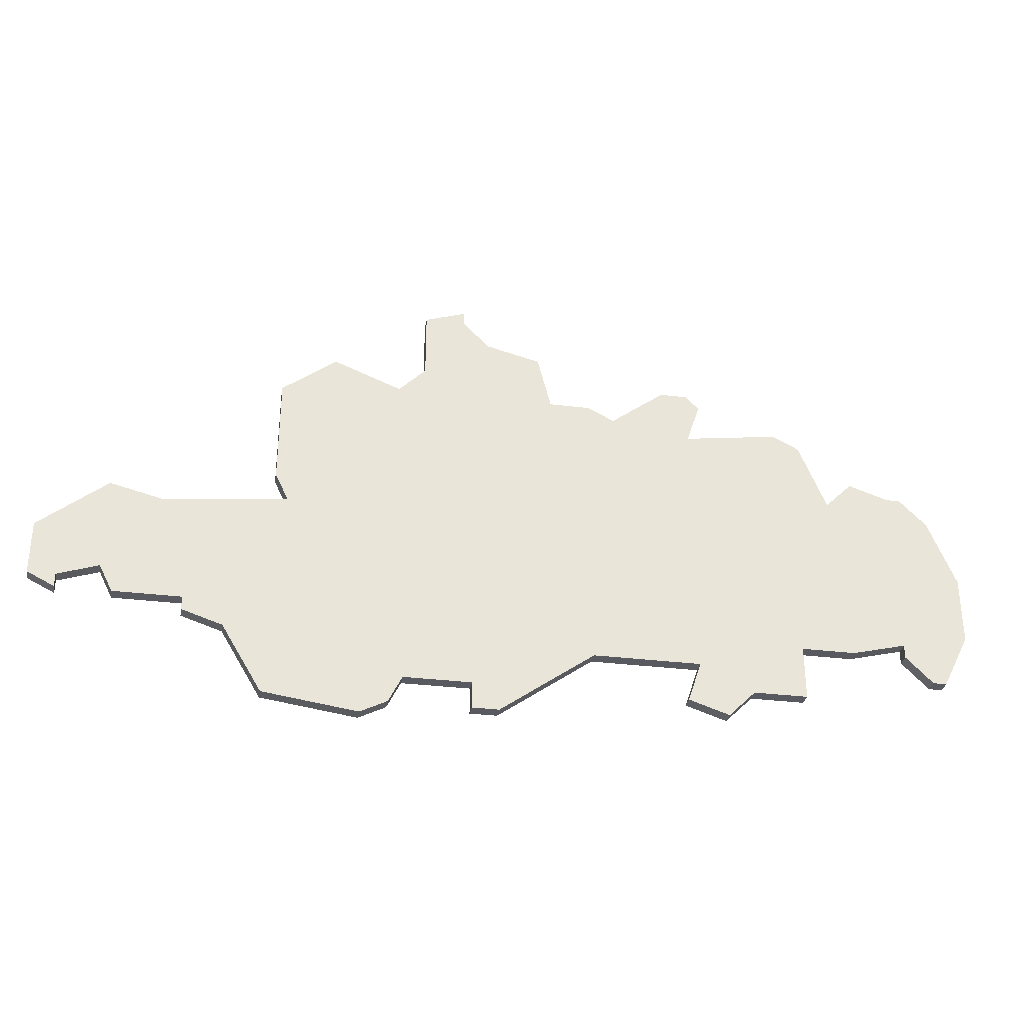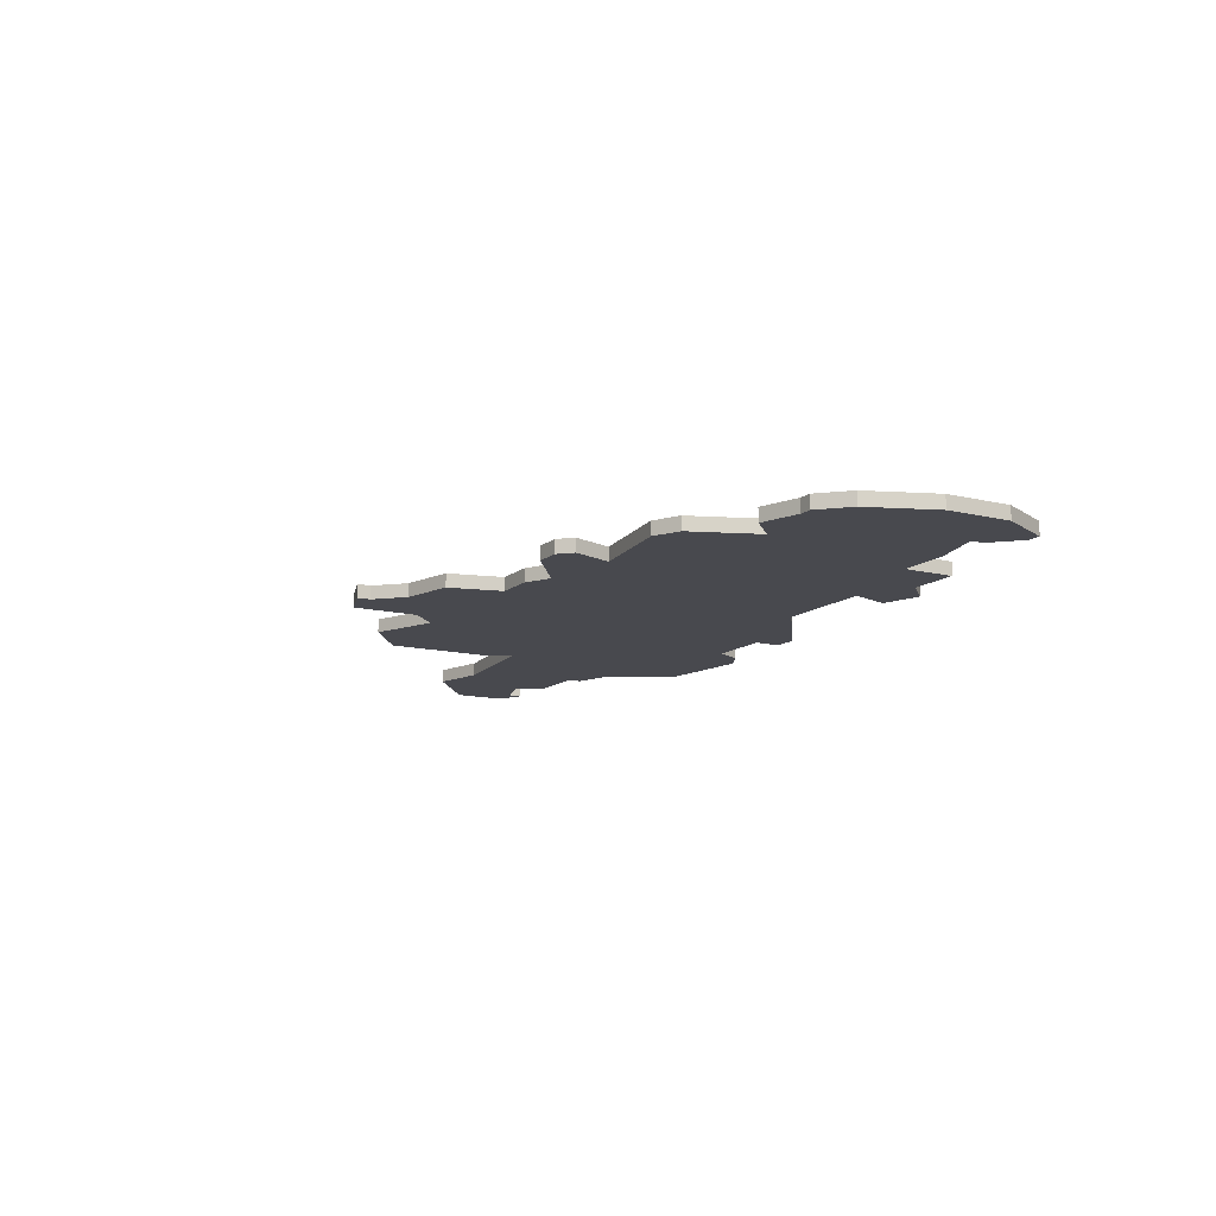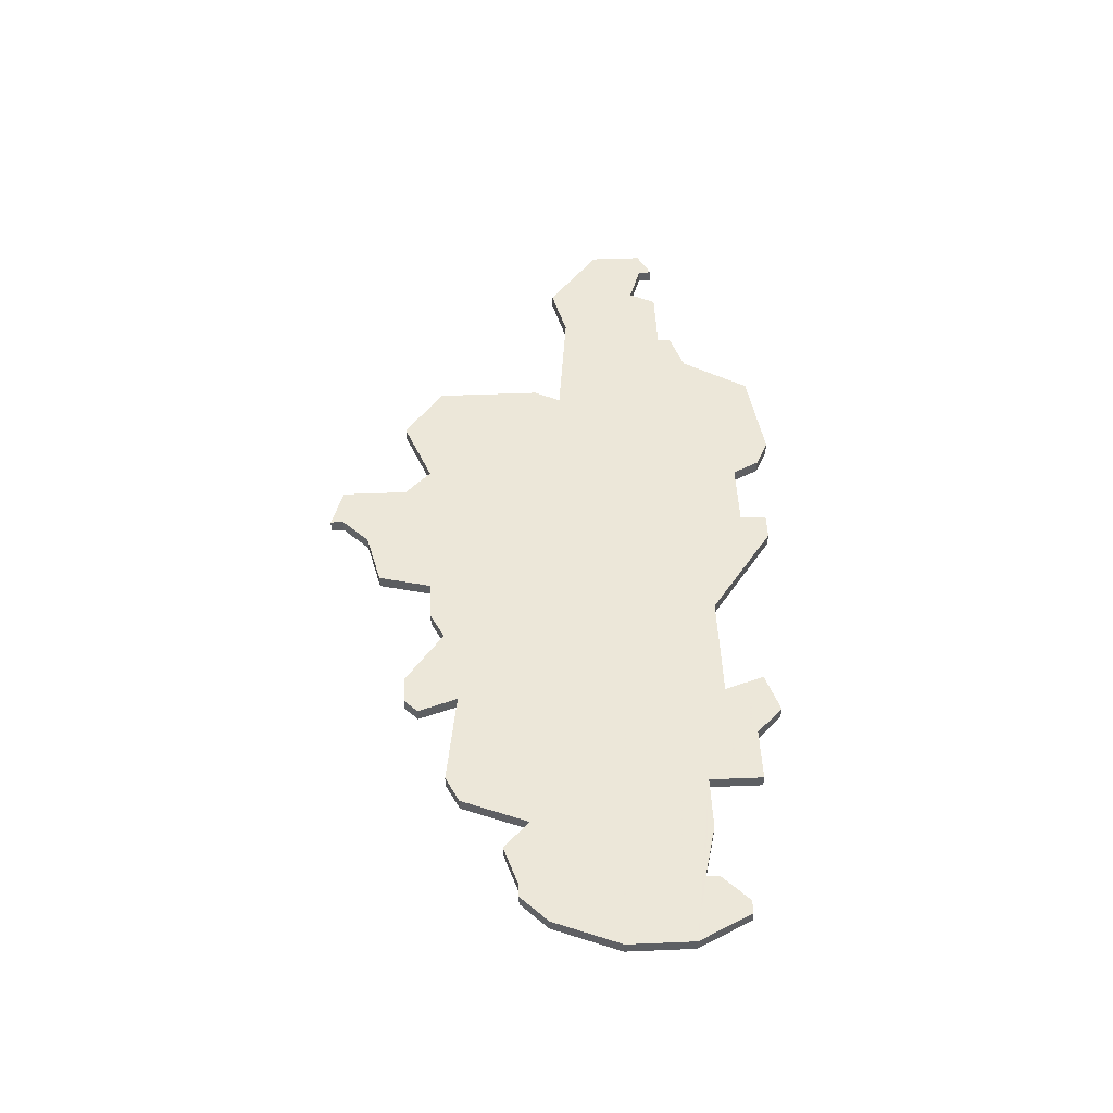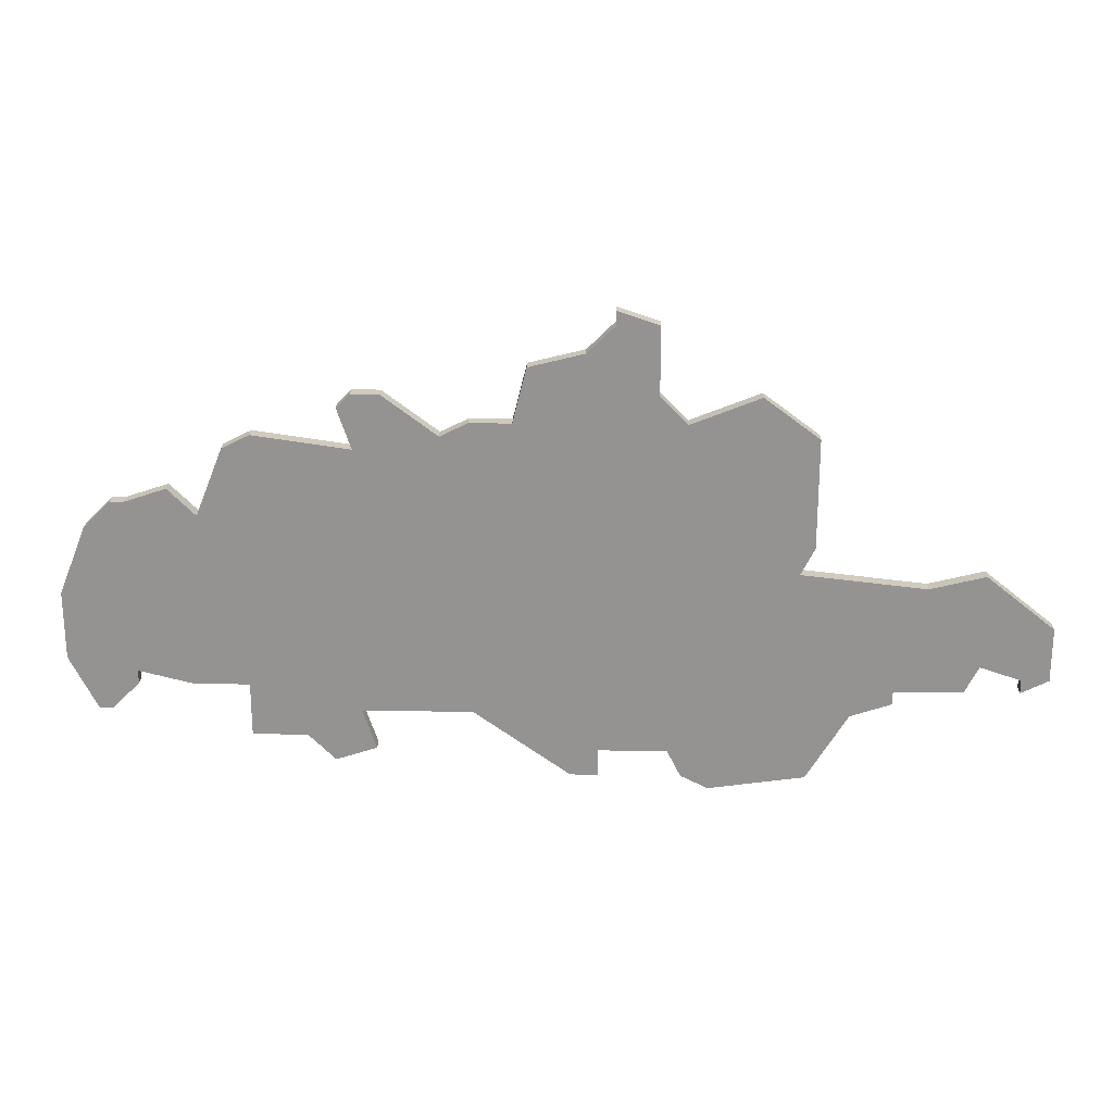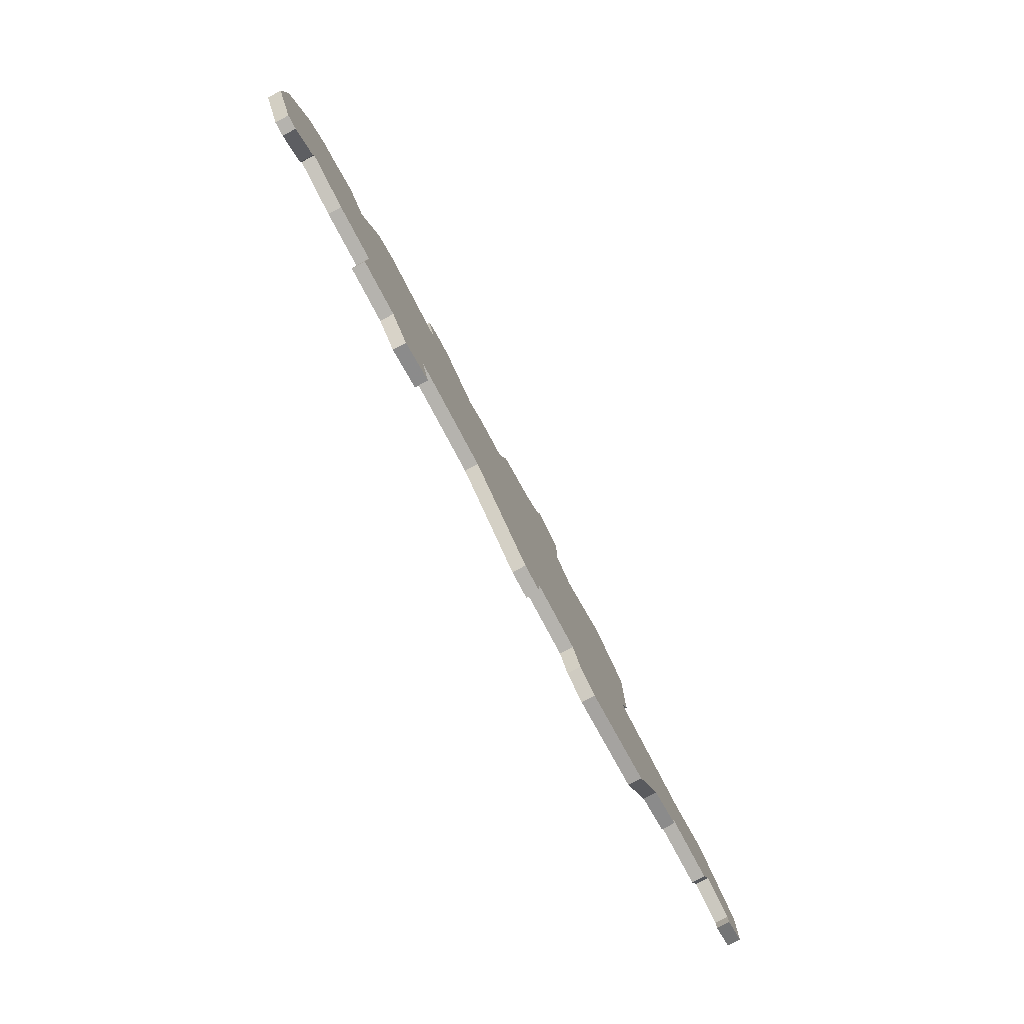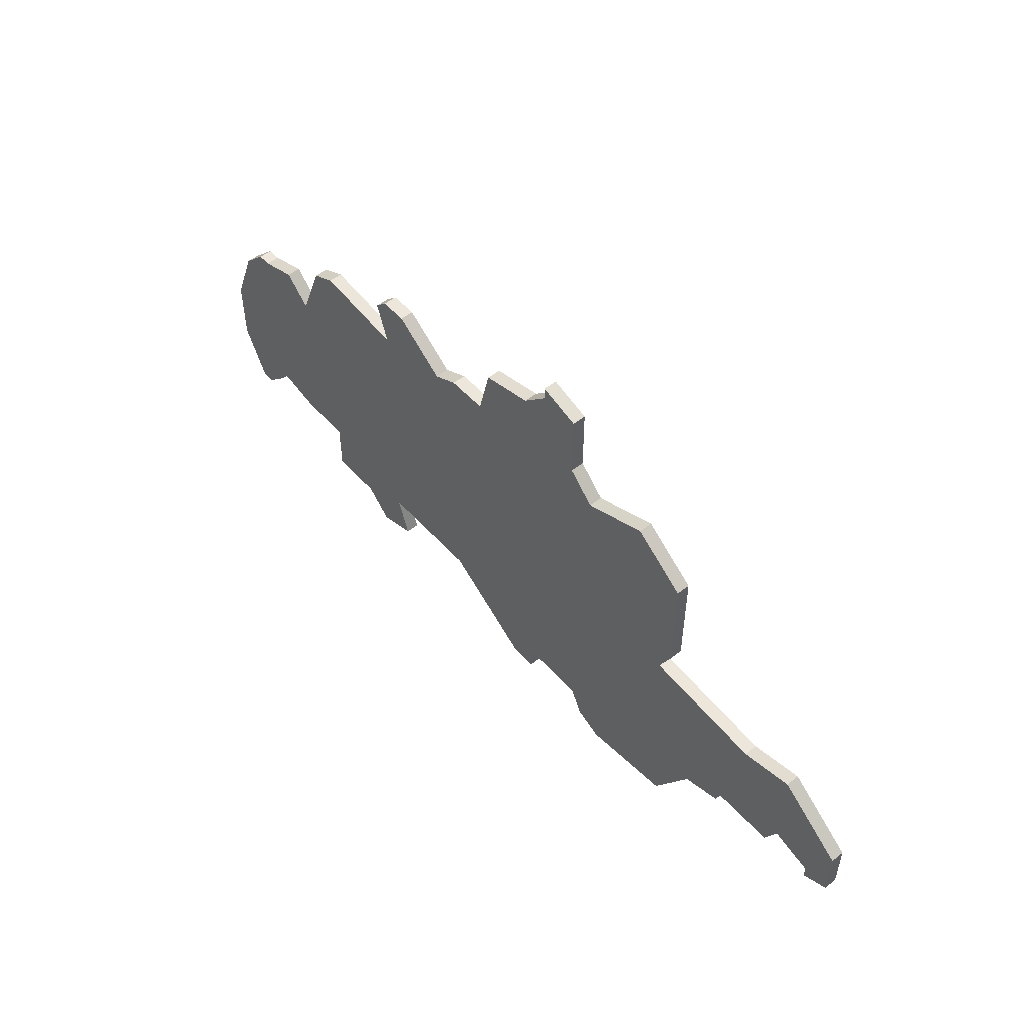
<metadata>
{"format":"obj","ext":"obj","renderer":"f3d","projection":"perspective","resolution":1024,"background":"white","views":[{"elev":-31.9,"azim":170.1,"up":"+Y"},{"elev":-12.6,"azim":-119.9,"up":"+Z"},{"elev":49.6,"azim":-92.6,"up":"+Z"},{"elev":23.0,"azim":1.5,"up":"+Y"},{"elev":-79.9,"azim":-61.9,"up":"+Y"},{"elev":52.2,"azim":49.5,"up":"+Y"}]}
</metadata>
<code>
v 4699 -670 0
v 4698 -670 0
v 4696 -672 0
v 4694 -677 0
v 4694 -682 0
v 4696 -686 0
v 4697 -686 0
v 4699 -684 0
v 4699 -683 0
v 4703 -684 0
v 4707 -684 0
v 4707 -688 0
v 4711 -688 0
v 4713 -690 0
v 4716 -689 0
v 4715 -686 0
v 4723 -686 0
v 4730 -691 0
v 4732 -691 0
v 4732 -689 0
v 4737 -689 0
v 4738 -691 0
v 4740 -692 0
v 4747 -691 0
v 4750 -686 0
v 4753 -685 0
v 4753 -684 0
v 4758 -684 0
v 4759 -682 0
v 4762 -683 0
v 4762 -684 0
v 4764 -683 0
v 4764 -679 0
v 4759 -675 0
v 4755 -676 0
v 4746 -675 0
v 4747 -673 0
v 4747 -665 0
v 4743 -662 0
v 4738 -664 0
v 4736 -662 0
v 4736 -657 0
v 4733 -656 0
v 4733 -657 0
v 4731 -659 0
v 4727 -660 0
v 4726 -664 0
v 4723 -664 0
v 4721 -665 0
v 4717 -662 0
v 4715 -662 0
v 4714 -663 0
v 4715 -666 0
v 4708 -665 0
v 4706 -666 0
v 4704 -671 0
v 4702 -669 0
v 4699 -670 1
v 4698 -670 1
v 4696 -672 1
v 4694 -677 1
v 4694 -682 1
v 4696 -686 1
v 4697 -686 1
v 4699 -684 1
v 4699 -683 1
v 4703 -684 1
v 4707 -684 1
v 4707 -688 1
v 4711 -688 1
v 4713 -690 1
v 4716 -689 1
v 4715 -686 1
v 4723 -686 1
v 4730 -691 1
v 4732 -691 1
v 4732 -689 1
v 4737 -689 1
v 4738 -691 1
v 4740 -692 1
v 4747 -691 1
v 4750 -686 1
v 4753 -685 1
v 4753 -684 1
v 4758 -684 1
v 4759 -682 1
v 4762 -683 1
v 4762 -684 1
v 4764 -683 1
v 4764 -679 1
v 4759 -675 1
v 4755 -676 1
v 4746 -675 1
v 4747 -673 1
v 4747 -665 1
v 4743 -662 1
v 4738 -664 1
v 4736 -662 1
v 4736 -657 1
v 4733 -656 1
v 4733 -657 1
v 4731 -659 1
v 4727 -660 1
v 4726 -664 1
v 4723 -664 1
v 4721 -665 1
v 4717 -662 1
v 4715 -662 1
v 4714 -663 1
v 4715 -666 1
v 4708 -665 1
v 4706 -666 1
v 4704 -671 1
v 4702 -669 1
f 3 2 1
f 5 4 3
f 7 6 5
f 9 8 7
f 11 10 9
f 13 12 11
f 15 14 13
f 19 18 17
f 23 22 21
f 25 24 23
f 27 26 25
f 29 28 27
f 32 31 30
f 34 33 32
f 38 37 36
f 40 39 38
f 43 42 41
f 47 46 45
f 49 48 47
f 51 50 49
f 53 52 51
f 55 54 53
f 1 57 56
f 5 3 1
f 9 7 5
f 15 13 11
f 20 19 17
f 25 23 21
f 32 30 29
f 35 34 32
f 40 38 36
f 44 43 41
f 53 51 49
f 56 55 53
f 5 1 56
f 11 9 5
f 16 15 11
f 21 20 17
f 27 25 21
f 35 32 29
f 41 40 36
f 45 44 41
f 56 53 49
f 11 5 56
f 17 16 11
f 27 21 17
f 35 29 27
f 45 41 36
f 56 49 47
f 17 11 56
f 35 27 17
f 47 45 36
f 17 56 47
f 36 35 17
f 17 47 36
f 58 59 60
f 60 61 62
f 62 63 64
f 64 65 66
f 66 67 68
f 68 69 70
f 70 71 72
f 74 75 76
f 78 79 80
f 80 81 82
f 82 83 84
f 84 85 86
f 87 88 89
f 89 90 91
f 93 94 95
f 95 96 97
f 98 99 100
f 102 103 104
f 104 105 106
f 106 107 108
f 108 109 110
f 110 111 112
f 113 114 58
f 58 60 62
f 62 64 66
f 68 70 72
f 74 76 77
f 78 80 82
f 86 87 89
f 89 91 92
f 93 95 97
f 98 100 101
f 106 108 110
f 110 112 113
f 113 58 62
f 62 66 68
f 68 72 73
f 74 77 78
f 78 82 84
f 86 89 92
f 93 97 98
f 98 101 102
f 106 110 113
f 113 62 68
f 68 73 74
f 74 78 84
f 84 86 92
f 93 98 102
f 104 106 113
f 113 68 74
f 74 84 92
f 93 102 104
f 104 113 74
f 74 92 93
f 93 104 74
f 59 58 2
f 2 58 1
f 60 59 3
f 3 59 2
f 61 60 4
f 4 60 3
f 62 61 5
f 5 61 4
f 63 62 6
f 6 62 5
f 64 63 7
f 7 63 6
f 65 64 8
f 8 64 7
f 66 65 9
f 9 65 8
f 67 66 10
f 10 66 9
f 68 67 11
f 11 67 10
f 69 68 12
f 12 68 11
f 70 69 13
f 13 69 12
f 71 70 14
f 14 70 13
f 72 71 15
f 15 71 14
f 73 72 16
f 16 72 15
f 74 73 17
f 17 73 16
f 75 74 18
f 18 74 17
f 76 75 19
f 19 75 18
f 77 76 20
f 20 76 19
f 78 77 21
f 21 77 20
f 79 78 22
f 22 78 21
f 80 79 23
f 23 79 22
f 81 80 24
f 24 80 23
f 82 81 25
f 25 81 24
f 83 82 26
f 26 82 25
f 84 83 27
f 27 83 26
f 85 84 28
f 28 84 27
f 86 85 29
f 29 85 28
f 87 86 30
f 30 86 29
f 88 87 31
f 31 87 30
f 89 88 32
f 32 88 31
f 90 89 33
f 33 89 32
f 91 90 34
f 34 90 33
f 92 91 35
f 35 91 34
f 93 92 36
f 36 92 35
f 94 93 37
f 37 93 36
f 95 94 38
f 38 94 37
f 96 95 39
f 39 95 38
f 97 96 40
f 40 96 39
f 98 97 41
f 41 97 40
f 99 98 42
f 42 98 41
f 100 99 43
f 43 99 42
f 101 100 44
f 44 100 43
f 102 101 45
f 45 101 44
f 103 102 46
f 46 102 45
f 104 103 47
f 47 103 46
f 105 104 48
f 48 104 47
f 106 105 49
f 49 105 48
f 107 106 50
f 50 106 49
f 108 107 51
f 51 107 50
f 109 108 52
f 52 108 51
f 110 109 53
f 53 109 52
f 111 110 54
f 54 110 53
f 112 111 55
f 55 111 54
f 113 112 56
f 56 112 55
f 58 114 1
f 1 114 57
f 114 113 57
f 57 113 56

</code>
